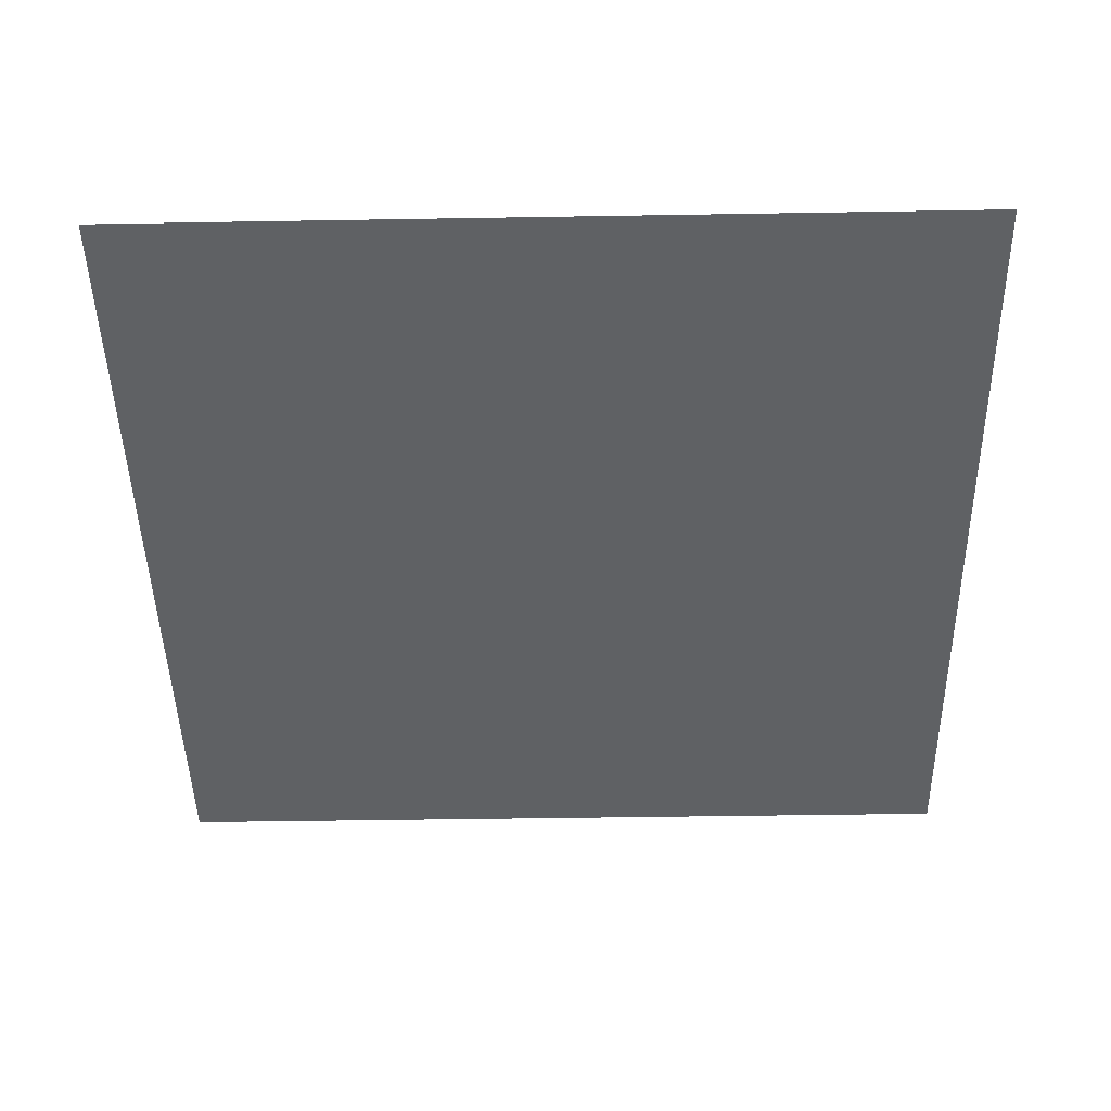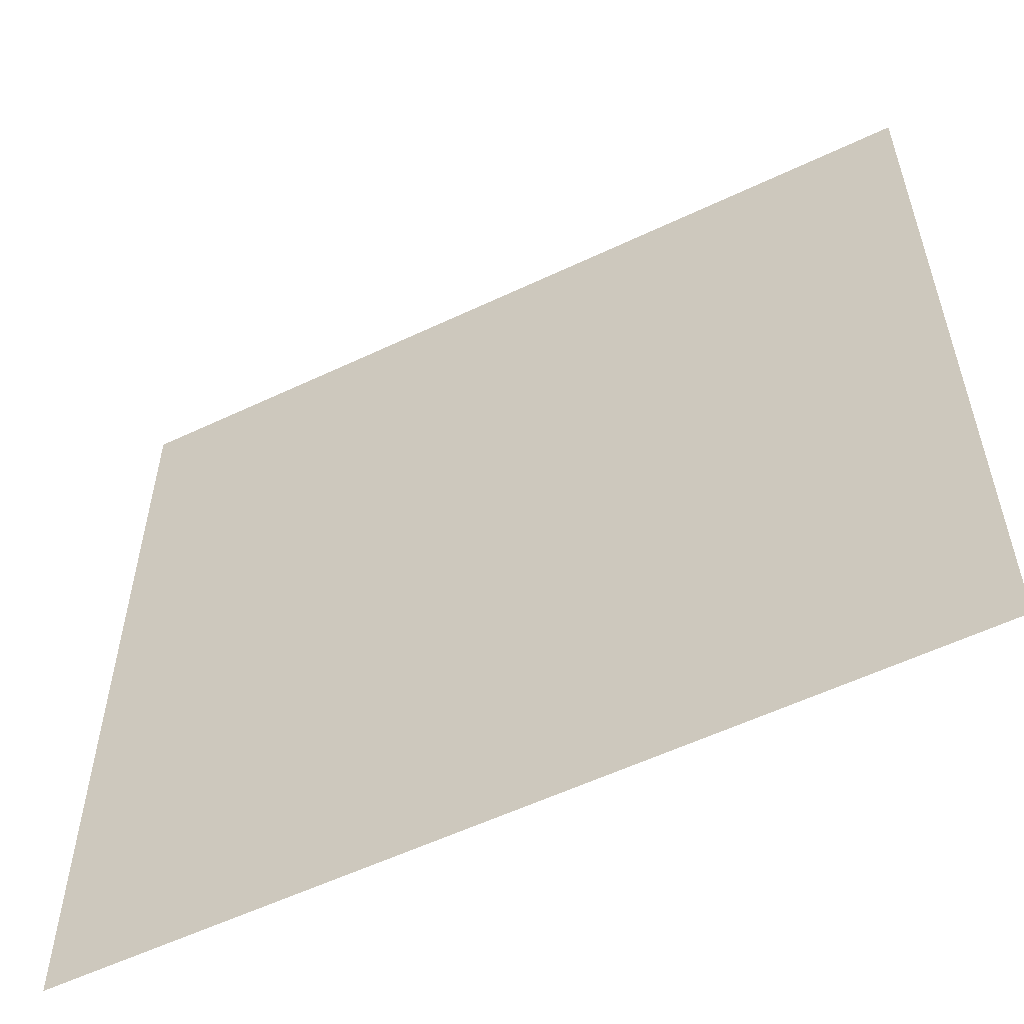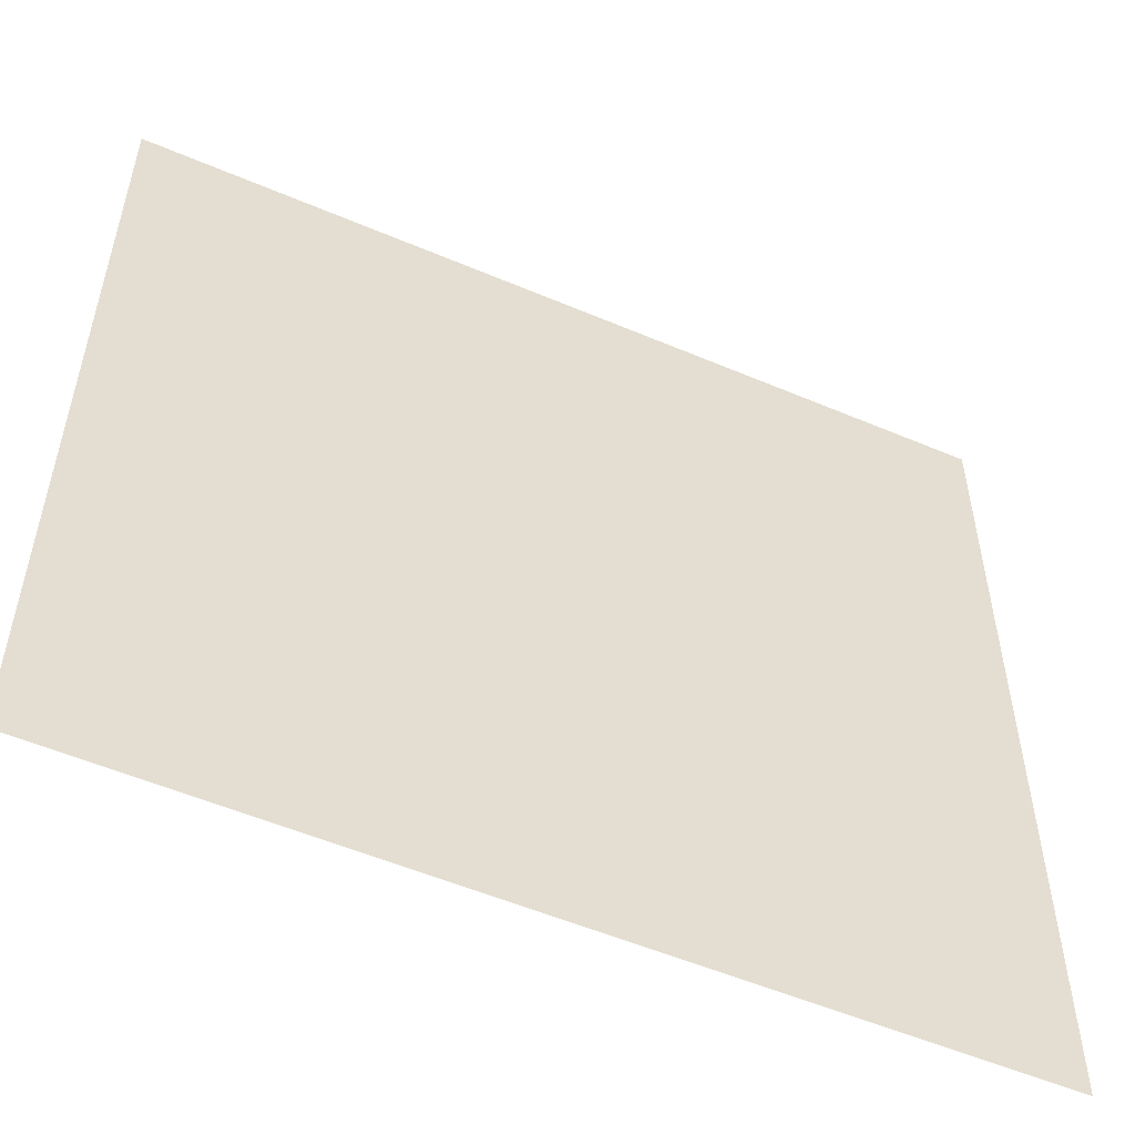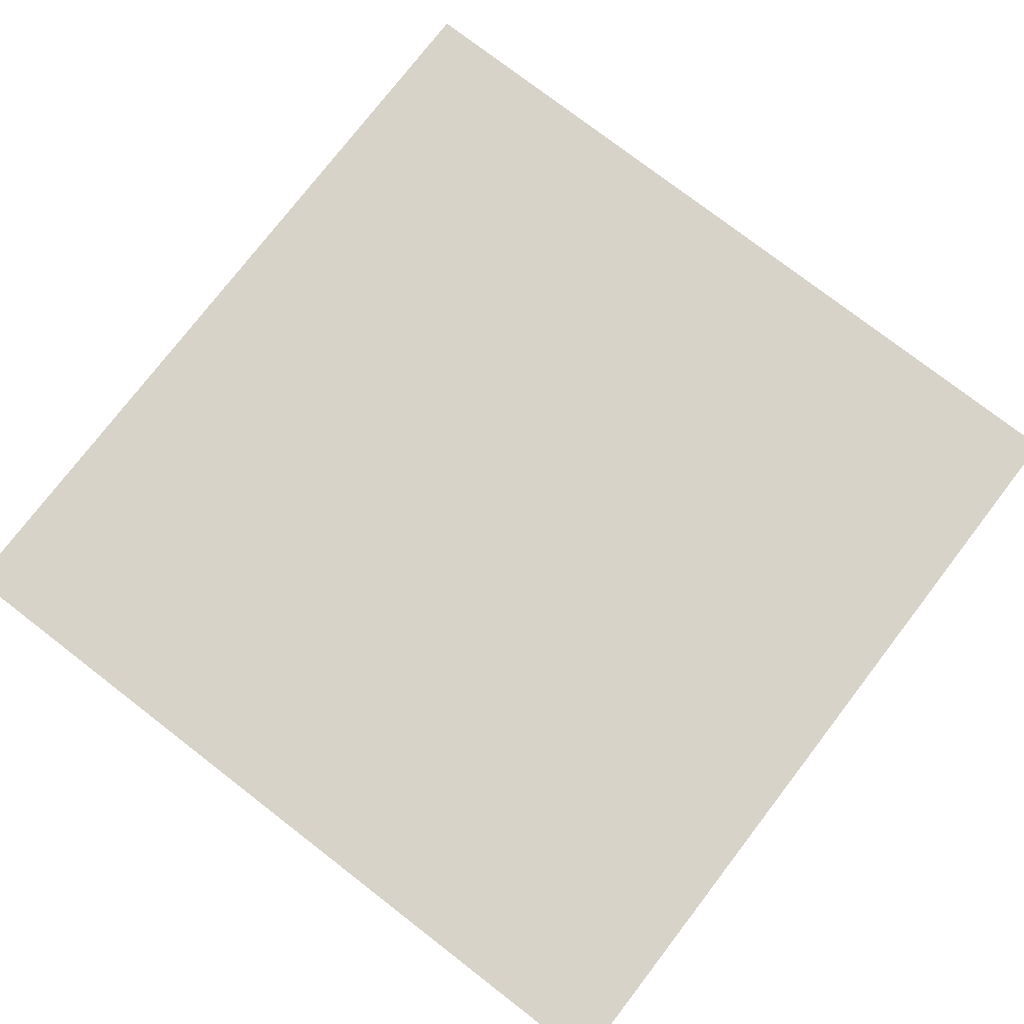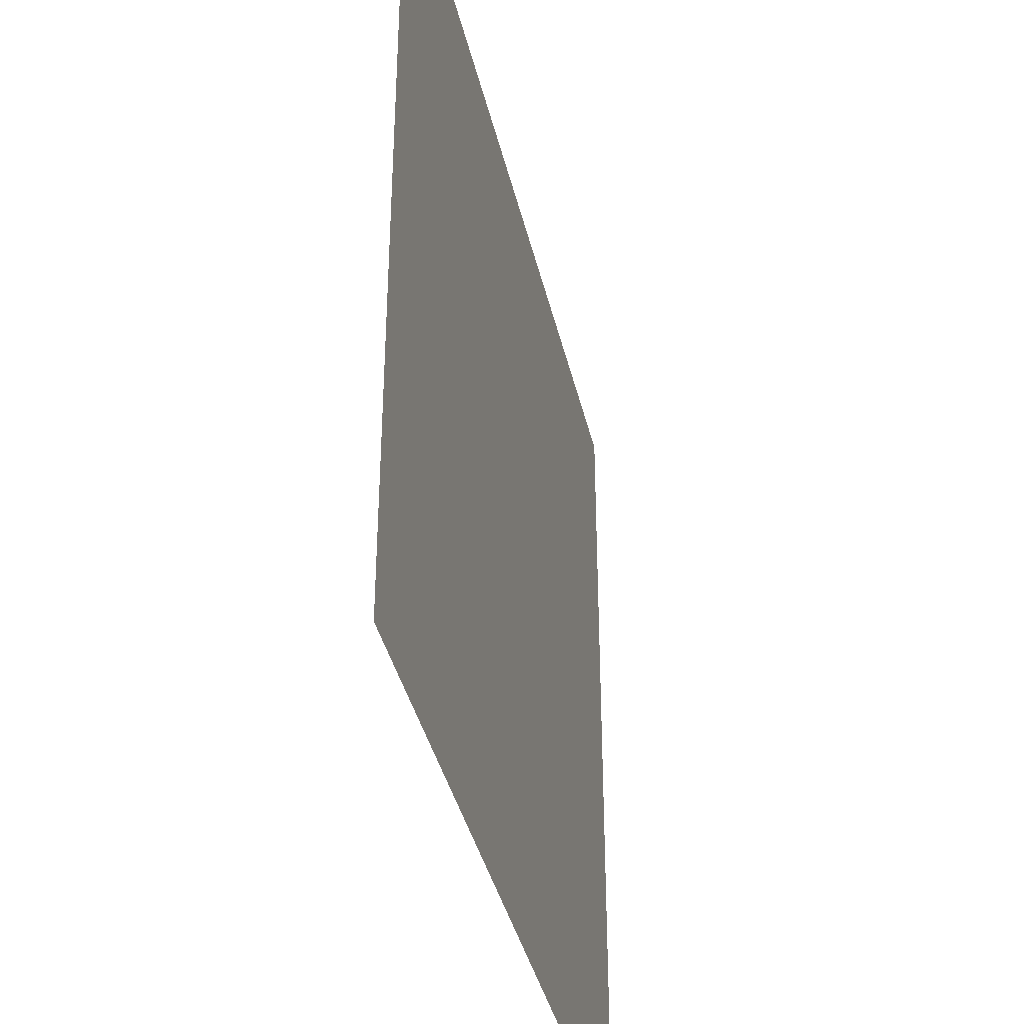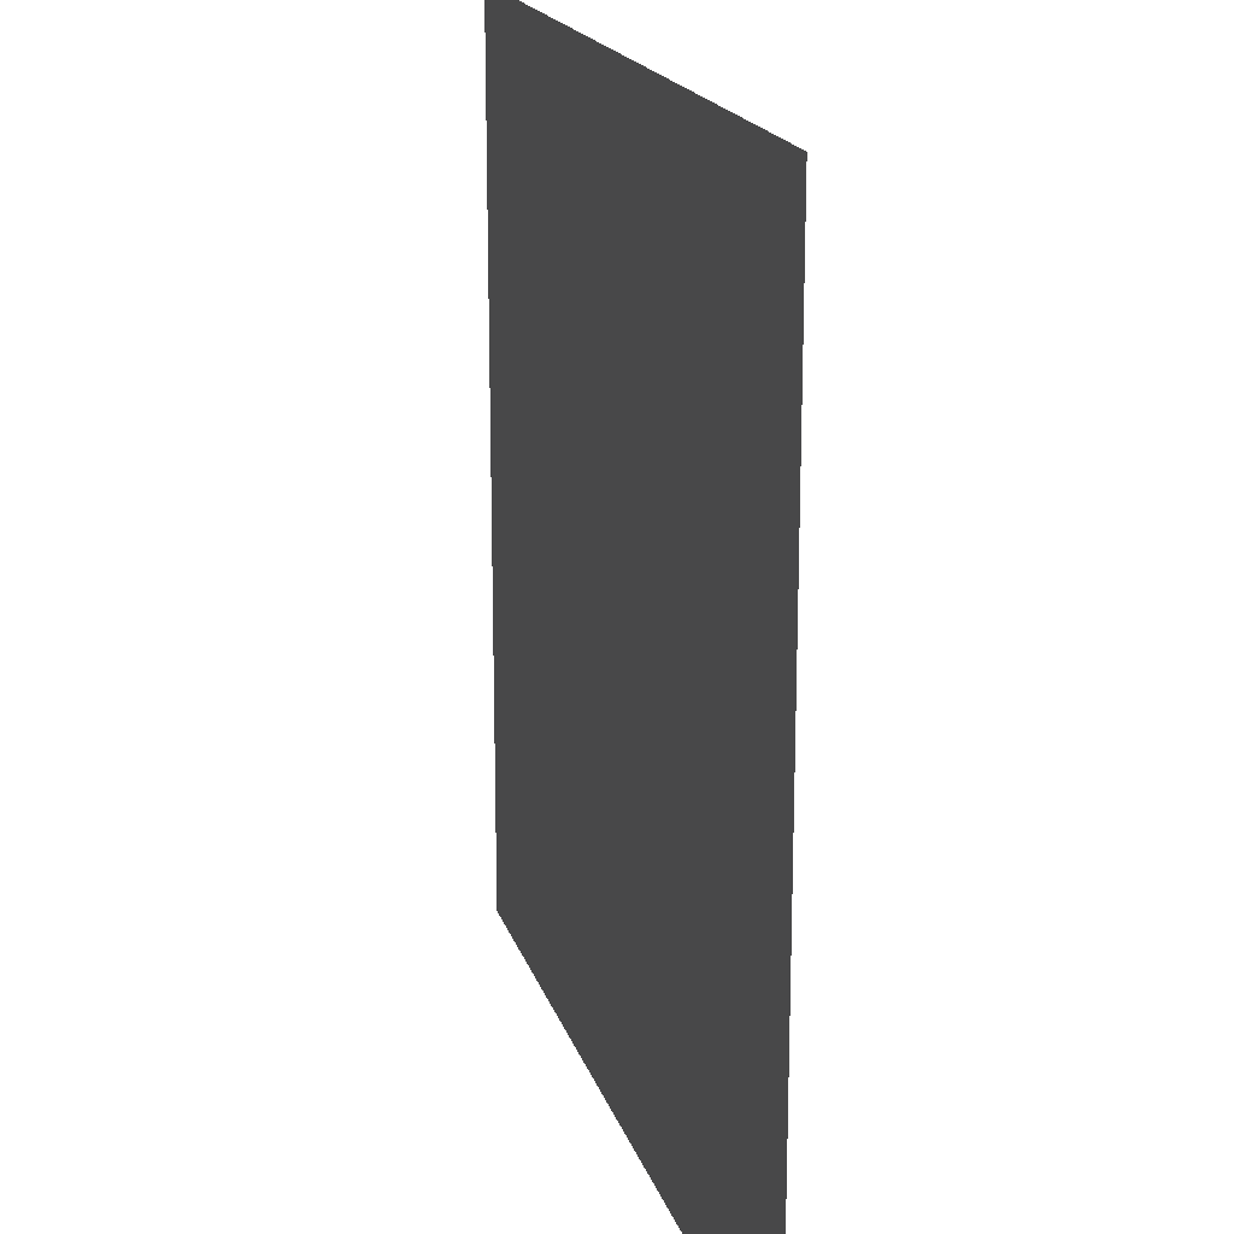
<metadata>
{"format":"obj","ext":"obj","renderer":"f3d","projection":"perspective","resolution":1024,"background":"white","views":[{"elev":-46.2,"azim":-178.9,"up":"+Y"},{"elev":-57.0,"azim":-153.7,"up":"+Z"},{"elev":-54.3,"azim":155.7,"up":"+Z"},{"elev":77.1,"azim":127.6,"up":"+Y"},{"elev":-38.5,"azim":102.8,"up":"+Z"},{"elev":18.5,"azim":74.8,"up":"+Z"}]}
</metadata>
<code>
g wall_hill_floor2
v -0.5035 2.325 -1.511
v 1.51 2.325 -1.51
v 1.51 2.325 0.5035
v -0.5035 2.325 0.5035
g wall_hill_floor2_0
f 3 2 1
f 4 3 1

</code>
